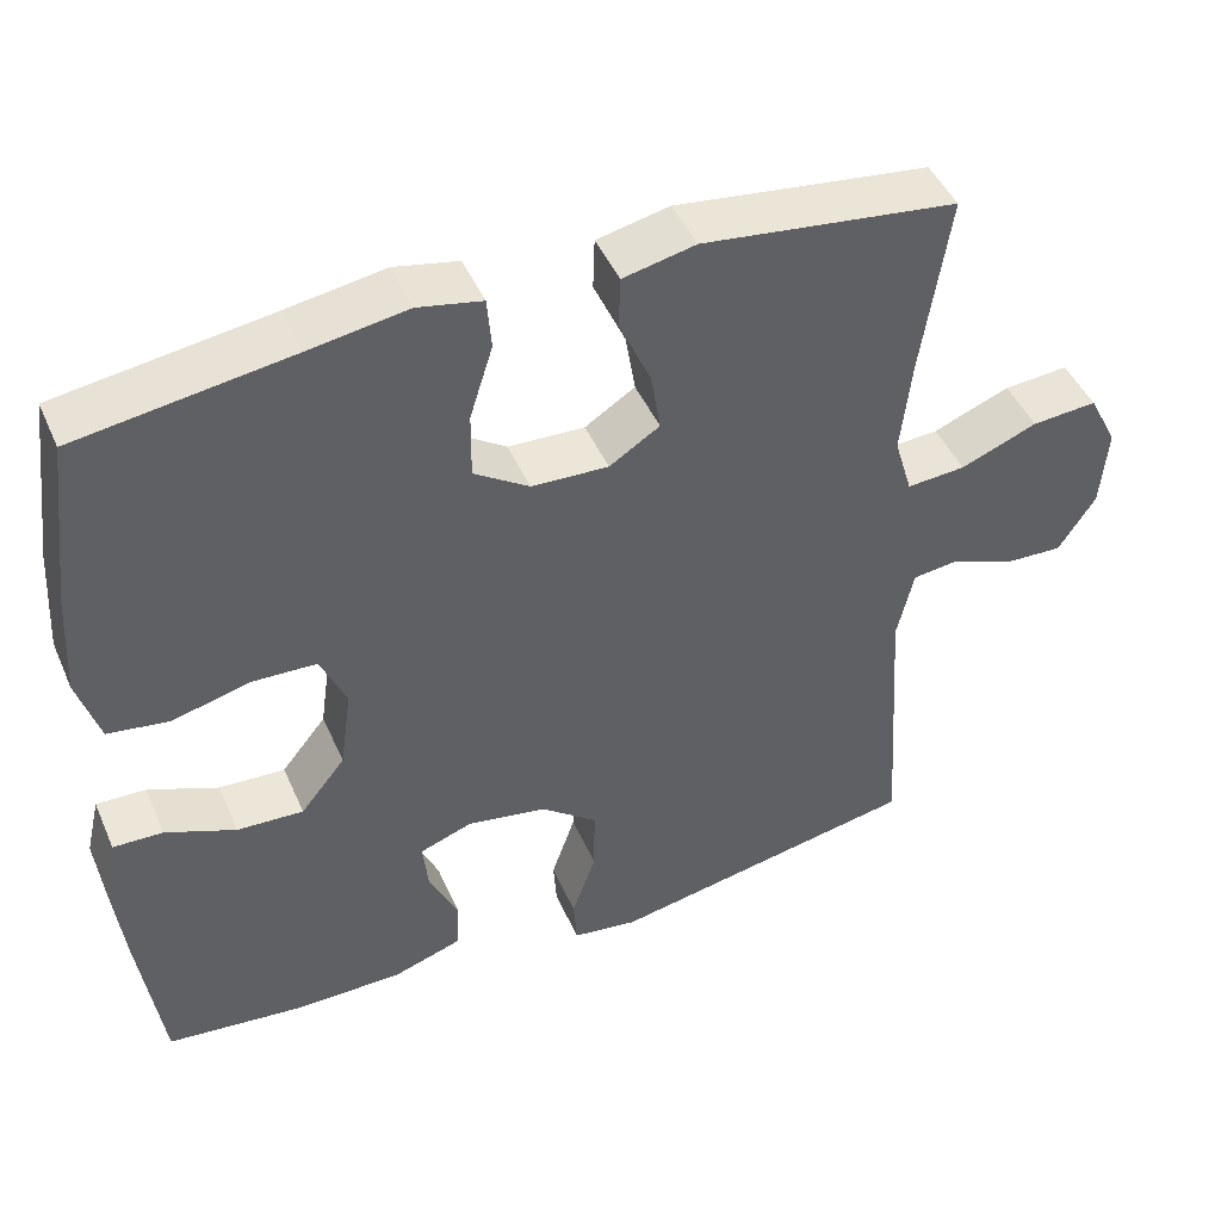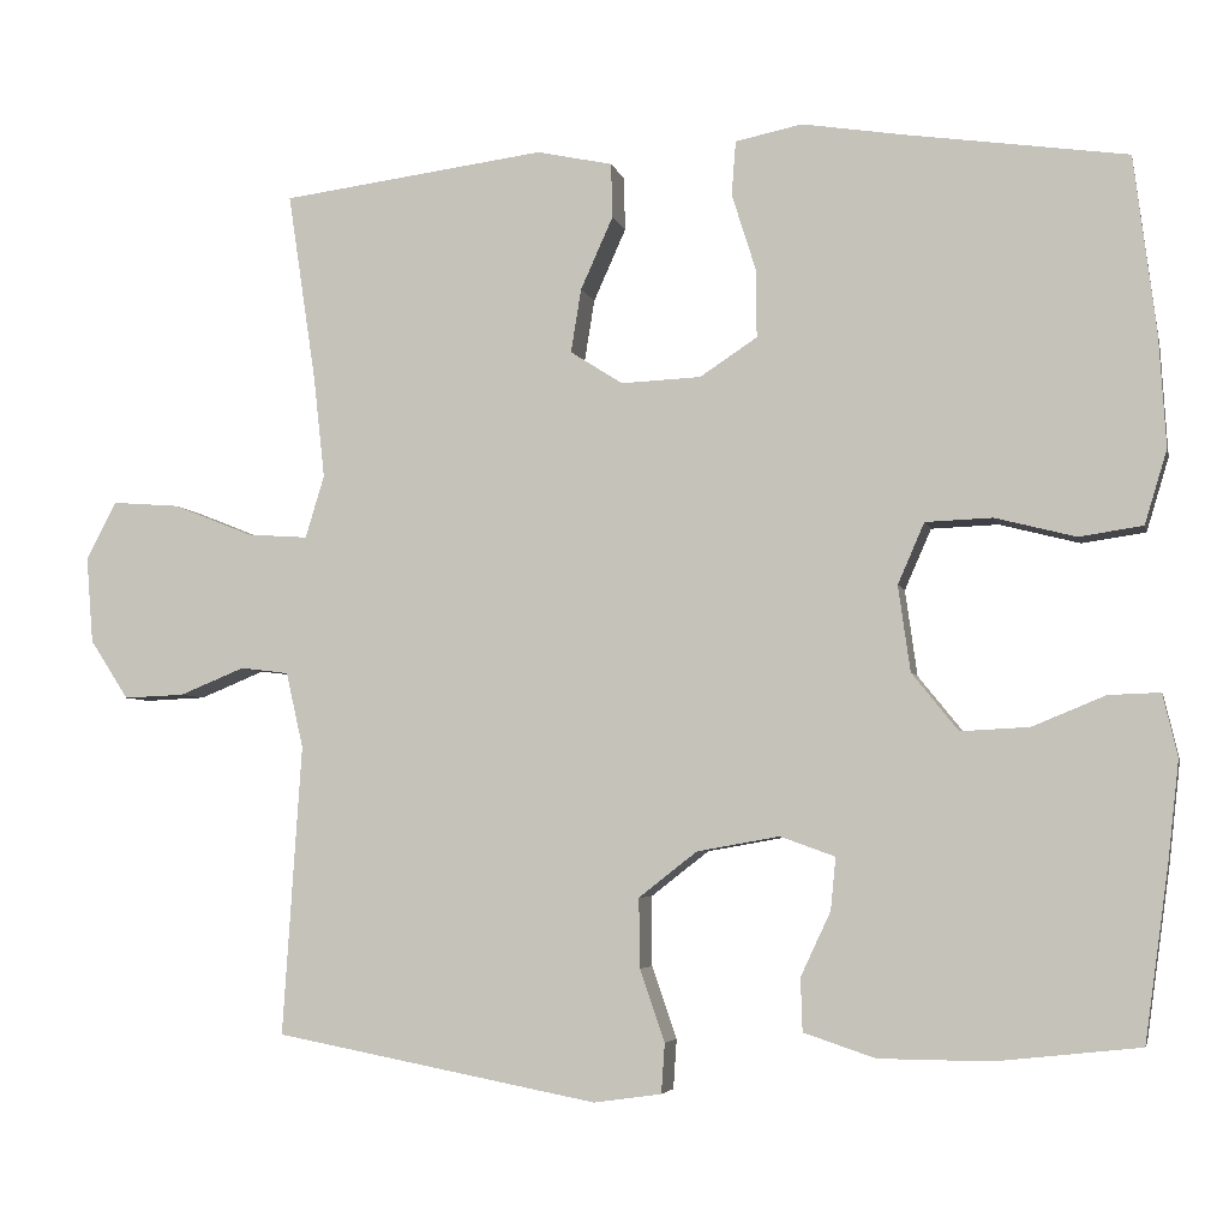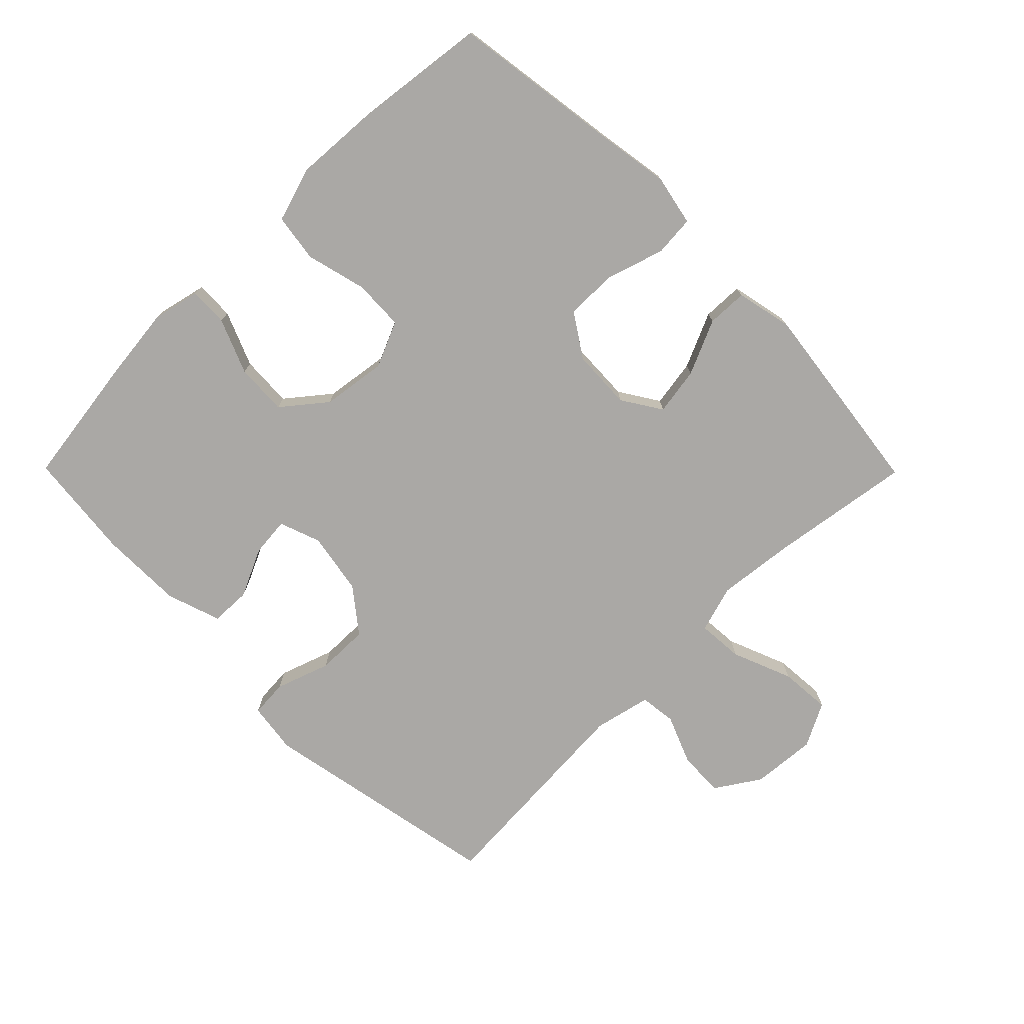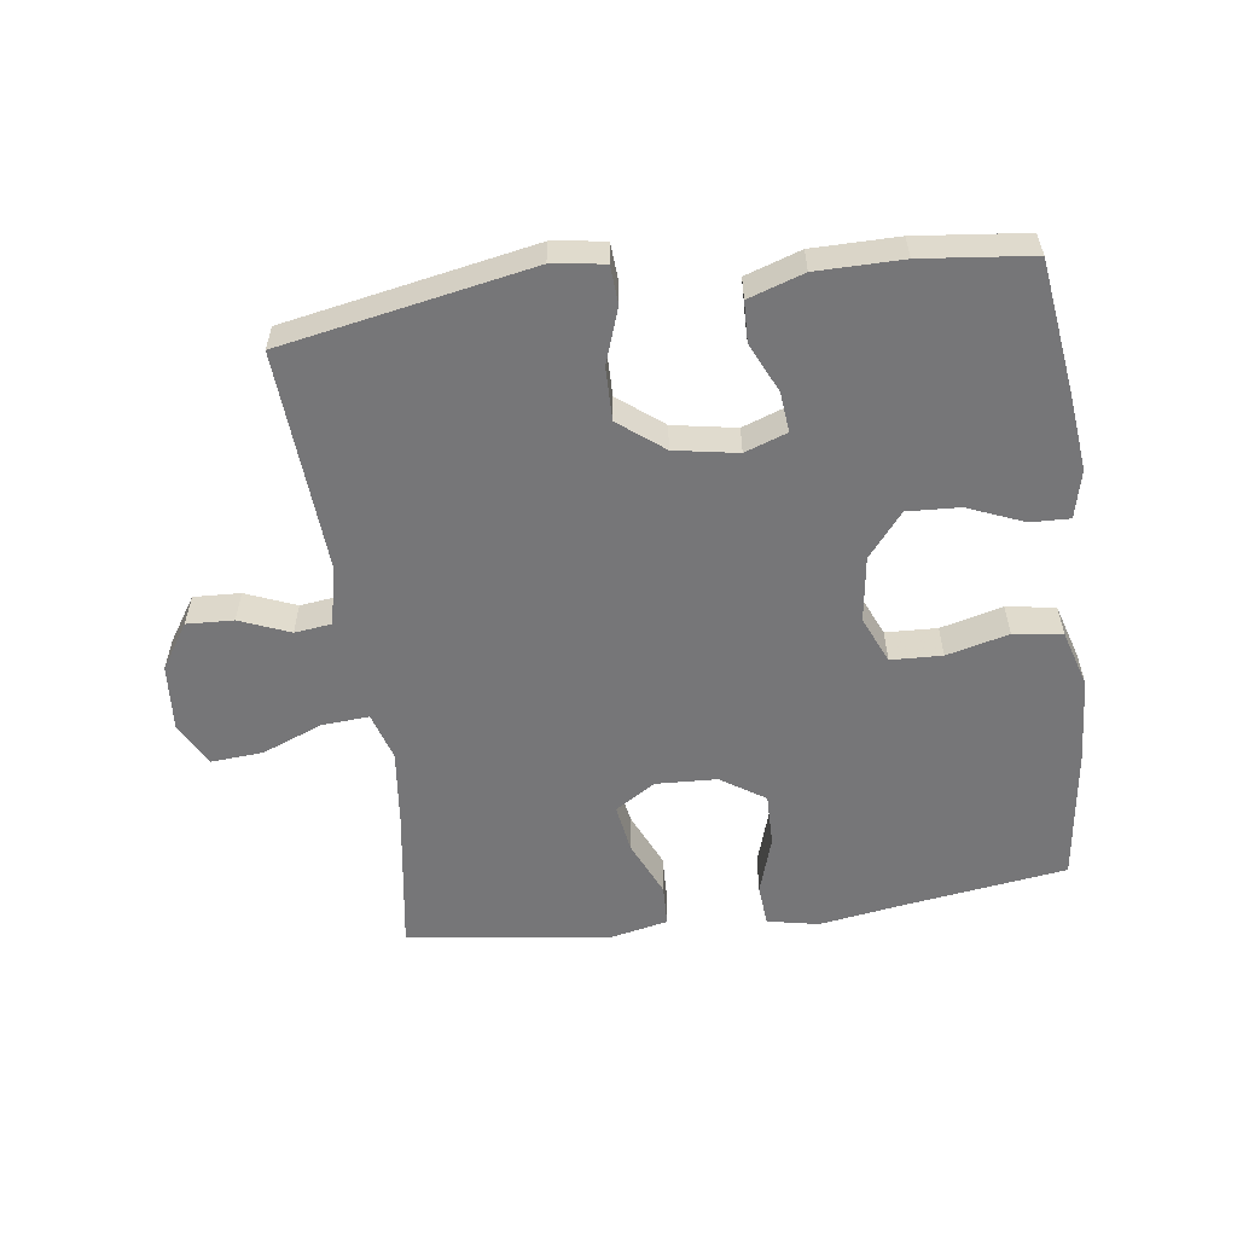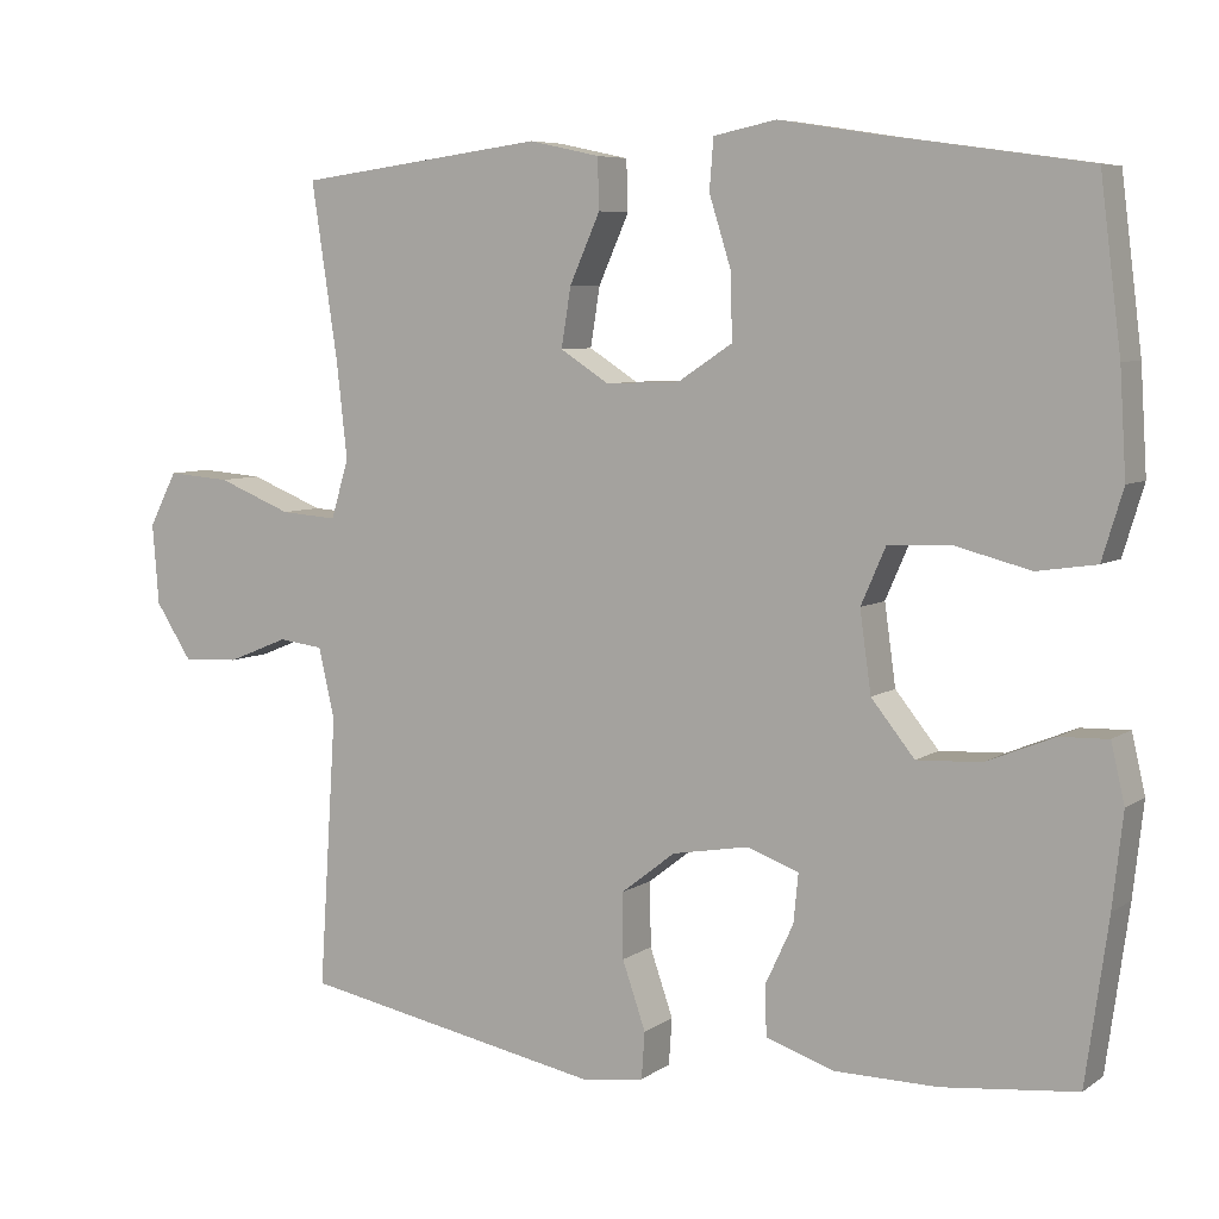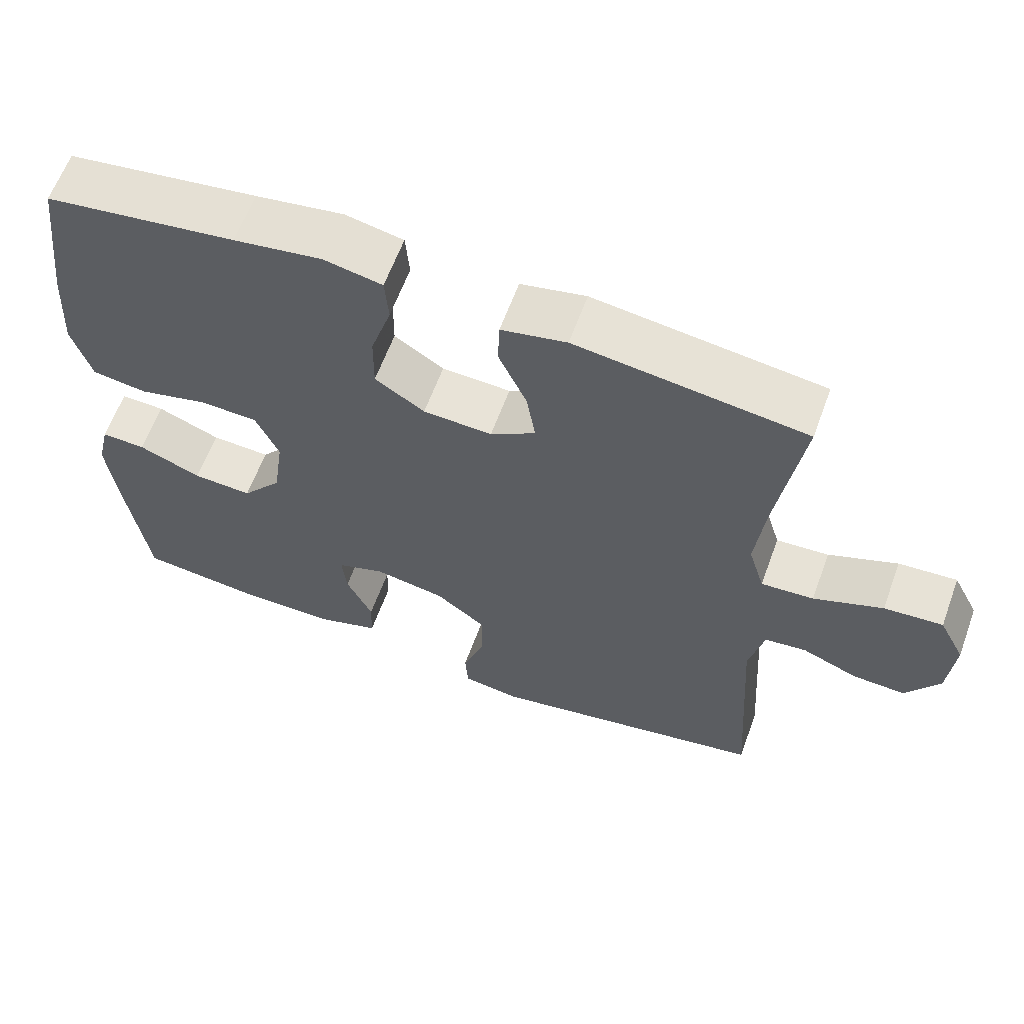
<metadata>
{"format":"obj","ext":"obj","renderer":"f3d","projection":"perspective","resolution":1024,"background":"white","views":[{"elev":45.9,"azim":-22.9,"up":"+Z"},{"elev":-4.7,"azim":-167.5,"up":"+Z"},{"elev":-75.1,"azim":-45.3,"up":"+Y"},{"elev":-56.9,"azim":-172.4,"up":"+Y"},{"elev":6.6,"azim":-151.3,"up":"+Z"},{"elev":62.1,"azim":20.1,"up":"+Z"}]}
</metadata>
<code>
v 0.5 0.07 -0.5
v 0.123 0.07 -0.572
v 0.044 0.07 -0.561
v 0.04 0.07 -0.503
v 0.069 0.07 -0.419
v 0.07 0.07 -0.338
v 0.002 0.07 -0.285
v -0.094 0.07 -0.268
v -0.158 0.07 -0.291
v -0.152 0.07 -0.352
v -0.117 0.07 -0.427
v -0.119 0.07 -0.489
v -0.203 0.07 -0.517
v -0.333 0.07 -0.518
v -0.5 0.07 -0.5
v -0.528 0.07 -0.298
v -0.541 0.07 -0.182
v -0.524 0.07 -0.109
v -0.464 0.07 -0.111
v -0.379 0.07 -0.146
v -0.299 0.07 -0.15
v -0.245 0.07 -0.083
v -0.231 0.07 0.017
v -0.262 0.07 0.088
v -0.34 0.07 0.091
v -0.434 0.07 0.067
v -0.508 0.07 0.078
v -0.534 0.07 0.164
v -0.526 0.07 0.293
v -0.5 0.07 0.5
v -0.243 0.07 0.537
v -0.124 0.07 0.556
v -0.046 0.07 0.54
v -0.041 0.07 0.477
v -0.069 0.07 0.388
v -0.07 0.07 0.308
v -0.003 0.07 0.264
v 0.09 0.07 0.26
v 0.151 0.07 0.299
v 0.139 0.07 0.373
v 0.101 0.07 0.458
v 0.103 0.07 0.521
v 0.191 0.07 0.54
v 0.5 0.07 0.5
v 0.467 0.07 0.279
v 0.454 0.07 0.161
v 0.476 0.07 0.088
v 0.547 0.07 0.093
v 0.64 0.07 0.13
v 0.719 0.07 0.136
v 0.754 0.07 0.068
v 0.746 0.07 -0.032
v 0.701 0.07 -0.101
v 0.63 0.07 -0.098
v 0.554 0.07 -0.067
v 0.498 0.07 -0.074
v 0.478 0.07 -0.162
v 0.5 0 -0.5
v 0.123 0 -0.572
v 0.044 0 -0.561
v 0.04 0 -0.503
v 0.069 0 -0.419
v 0.07 0 -0.338
v 0.002 0 -0.285
v -0.094 0 -0.268
v -0.158 0 -0.291
v -0.152 0 -0.352
v -0.117 0 -0.427
v -0.119 0 -0.489
v -0.203 0 -0.517
v -0.333 0 -0.518
v -0.5 0 -0.5
v -0.528 0 -0.298
v -0.541 0 -0.182
v -0.524 0 -0.109
v -0.464 0 -0.111
v -0.379 0 -0.146
v -0.299 0 -0.15
v -0.245 0 -0.083
v -0.231 0 0.017
v -0.262 0 0.088
v -0.34 0 0.091
v -0.434 0 0.067
v -0.508 0 0.078
v -0.534 0 0.164
v -0.526 0 0.293
v -0.5 0 0.5
v -0.243 0 0.537
v -0.124 0 0.556
v -0.046 0 0.54
v -0.041 0 0.477
v -0.069 0 0.388
v -0.07 0 0.308
v -0.003 0 0.264
v 0.09 0 0.26
v 0.151 0 0.299
v 0.139 0 0.373
v 0.101 0 0.458
v 0.103 0 0.521
v 0.191 0 0.54
v 0.5 0 0.5
v 0.467 0 0.279
v 0.454 0 0.161
v 0.476 0 0.088
v 0.547 0 0.093
v 0.64 0 0.13
v 0.719 0 0.136
v 0.754 0 0.068
v 0.746 0 -0.032
v 0.701 0 -0.101
v 0.63 0 -0.098
v 0.554 0 -0.067
v 0.498 0 -0.074
v 0.478 0 -0.162
f 53 54 55
f 52 53 55
f 51 52 55
f 50 51 55
f 49 50 55
f 48 49 55
f 47 48 55 56
f 46 47 56 57
f 43 44 45
f 42 43 45
f 41 42 45
f 40 41 45
f 39 40 45 46
f 57 1 2
f 46 57 2
f 39 46 2
f 38 39 2
f 33 34 35
f 32 33 35
f 31 32 35
f 31 35 36
f 30 31 36
f 29 30 36
f 28 29 36
f 27 28 36
f 26 27 36
f 25 26 36
f 24 25 36 37
f 18 19 20
f 17 18 20
f 16 17 20
f 15 16 20
f 14 15 20
f 13 14 20
f 12 13 20
f 11 12 20
f 10 11 20
f 9 10 20 21
f 8 9 21 22
f 2 3 4 5
f 2 5 6
f 38 2 6
f 38 6 7
f 37 38 7
f 24 37 7
f 23 24 7
f 7 8 22 23
f 112 111 110
f 112 110 109
f 112 109 108
f 112 108 107
f 112 107 106
f 112 106 105
f 113 112 105 104
f 114 113 104 103
f 102 101 100
f 102 100 99
f 102 99 98
f 102 98 97
f 103 102 97 96
f 59 58 114
f 59 114 103
f 59 103 96
f 59 96 95
f 92 91 90
f 92 90 89
f 92 89 88
f 93 92 88
f 93 88 87
f 93 87 86
f 93 86 85
f 93 85 84
f 93 84 83
f 93 83 82
f 94 93 82 81
f 77 76 75
f 77 75 74
f 77 74 73
f 77 73 72
f 77 72 71
f 77 71 70
f 77 70 69
f 77 69 68
f 77 68 67
f 78 77 67 66
f 79 78 66 65
f 62 61 60 59
f 63 62 59
f 63 59 95
f 64 63 95
f 64 95 94
f 64 94 81
f 64 81 80
f 80 79 65 64
f 1 58 59 2
f 2 59 60 3
f 3 60 61 4
f 4 61 62 5
f 5 62 63 6
f 6 63 64 7
f 7 64 65 8
f 8 65 66 9
f 9 66 67 10
f 10 67 68 11
f 11 68 69 12
f 12 69 70 13
f 13 70 71 14
f 14 71 72 15
f 15 72 73 16
f 16 73 74 17
f 17 74 75 18
f 18 75 76 19
f 19 76 77 20
f 20 77 78 21
f 21 78 79 22
f 22 79 80 23
f 23 80 81 24
f 24 81 82 25
f 25 82 83 26
f 26 83 84 27
f 27 84 85 28
f 28 85 86 29
f 29 86 87 30
f 30 87 88 31
f 31 88 89 32
f 32 89 90 33
f 33 90 91 34
f 34 91 92 35
f 35 92 93 36
f 36 93 94 37
f 37 94 95 38
f 38 95 96 39
f 39 96 97 40
f 40 97 98 41
f 41 98 99 42
f 42 99 100 43
f 43 100 101 44
f 44 101 102 45
f 45 102 103 46
f 46 103 104 47
f 47 104 105 48
f 48 105 106 49
f 49 106 107 50
f 50 107 108 51
f 51 108 109 52
f 52 109 110 53
f 53 110 111 54
f 54 111 112 55
f 55 112 113 56
f 56 113 114 57
f 57 114 58 1

</code>
